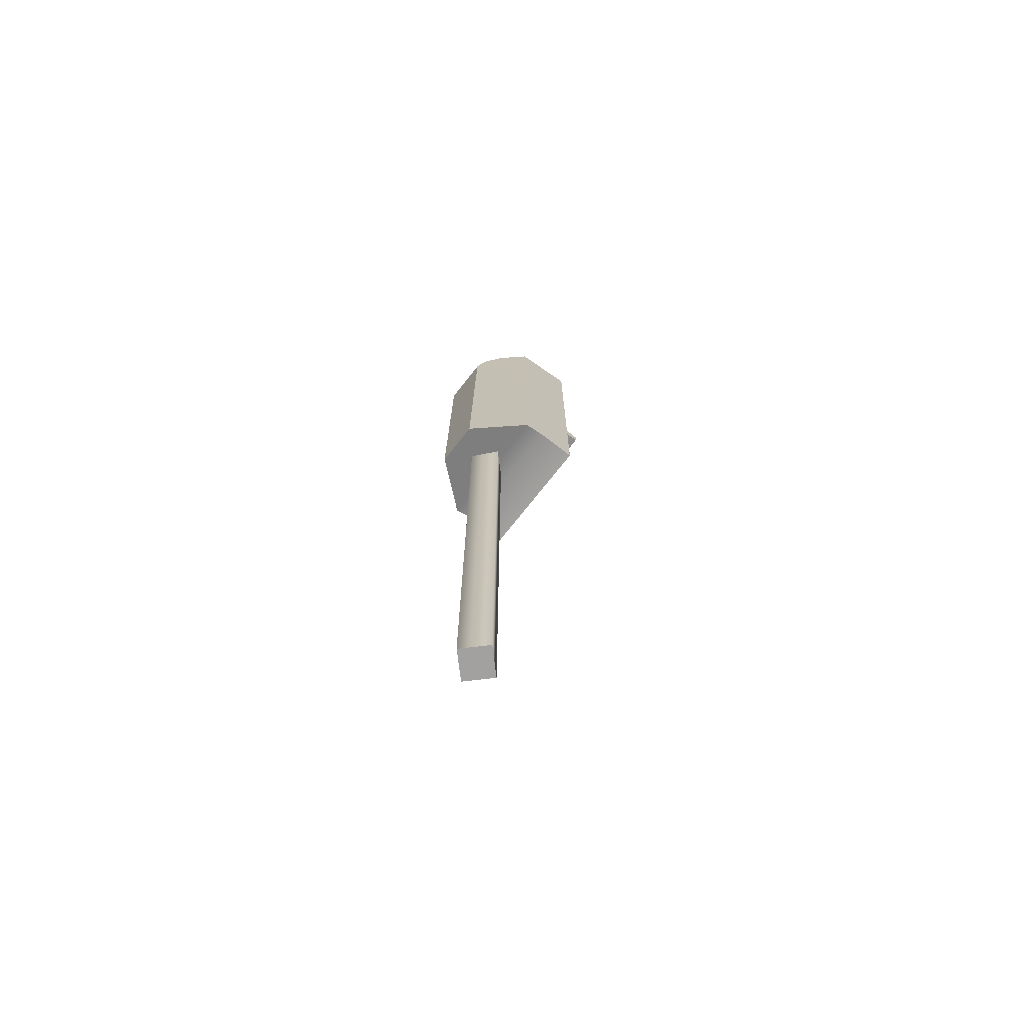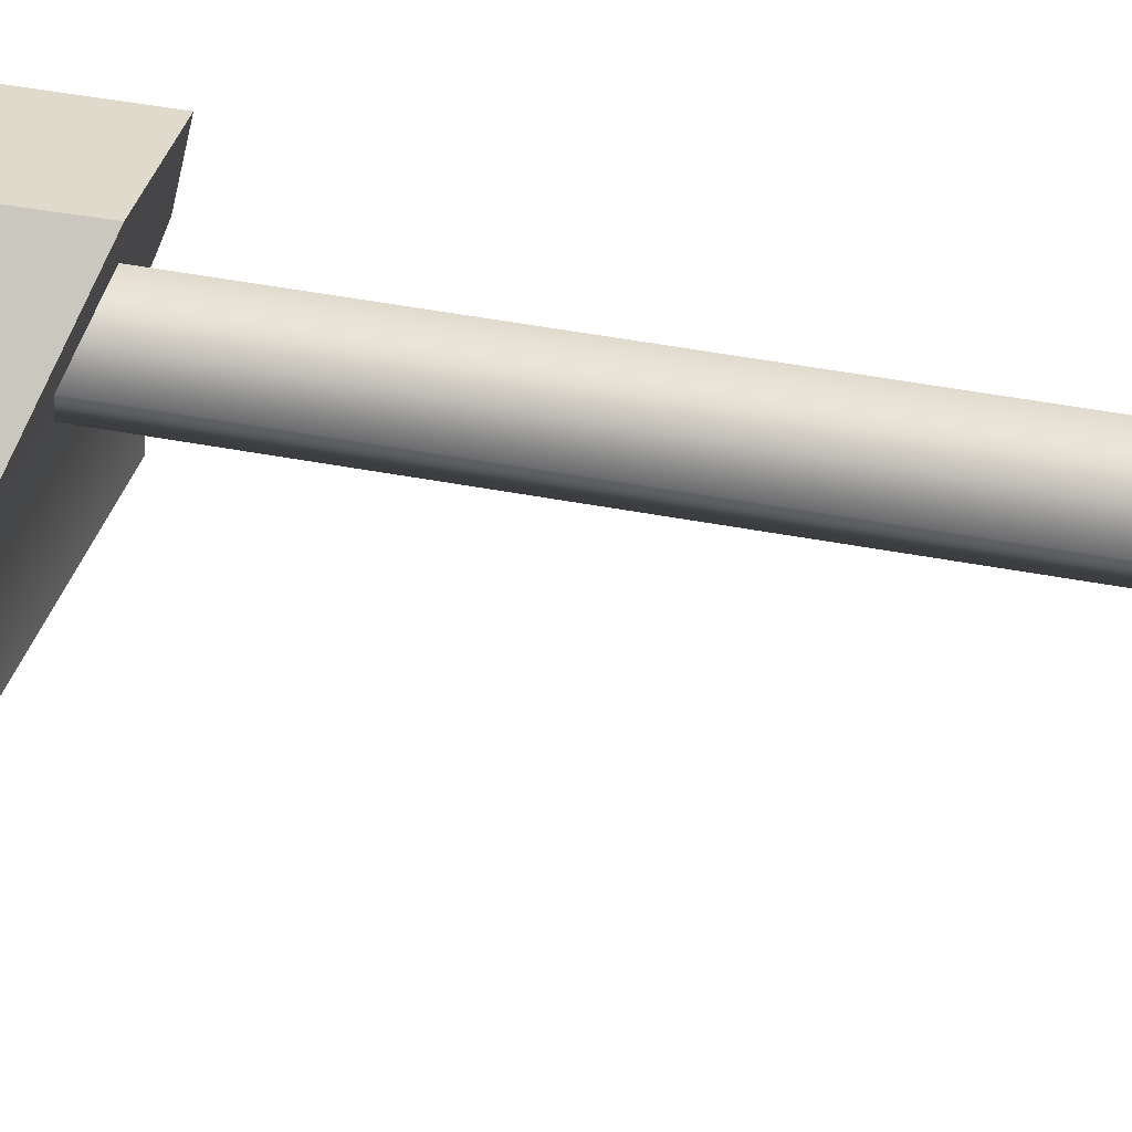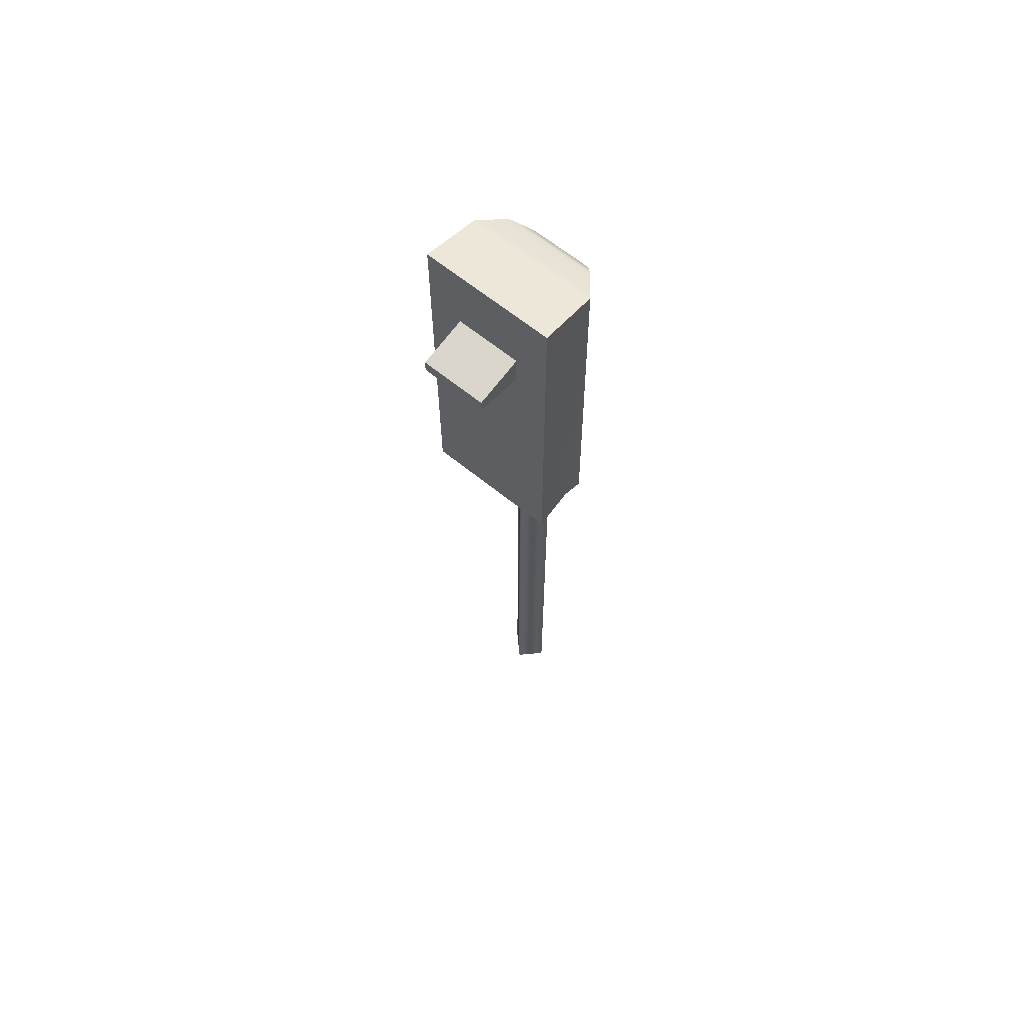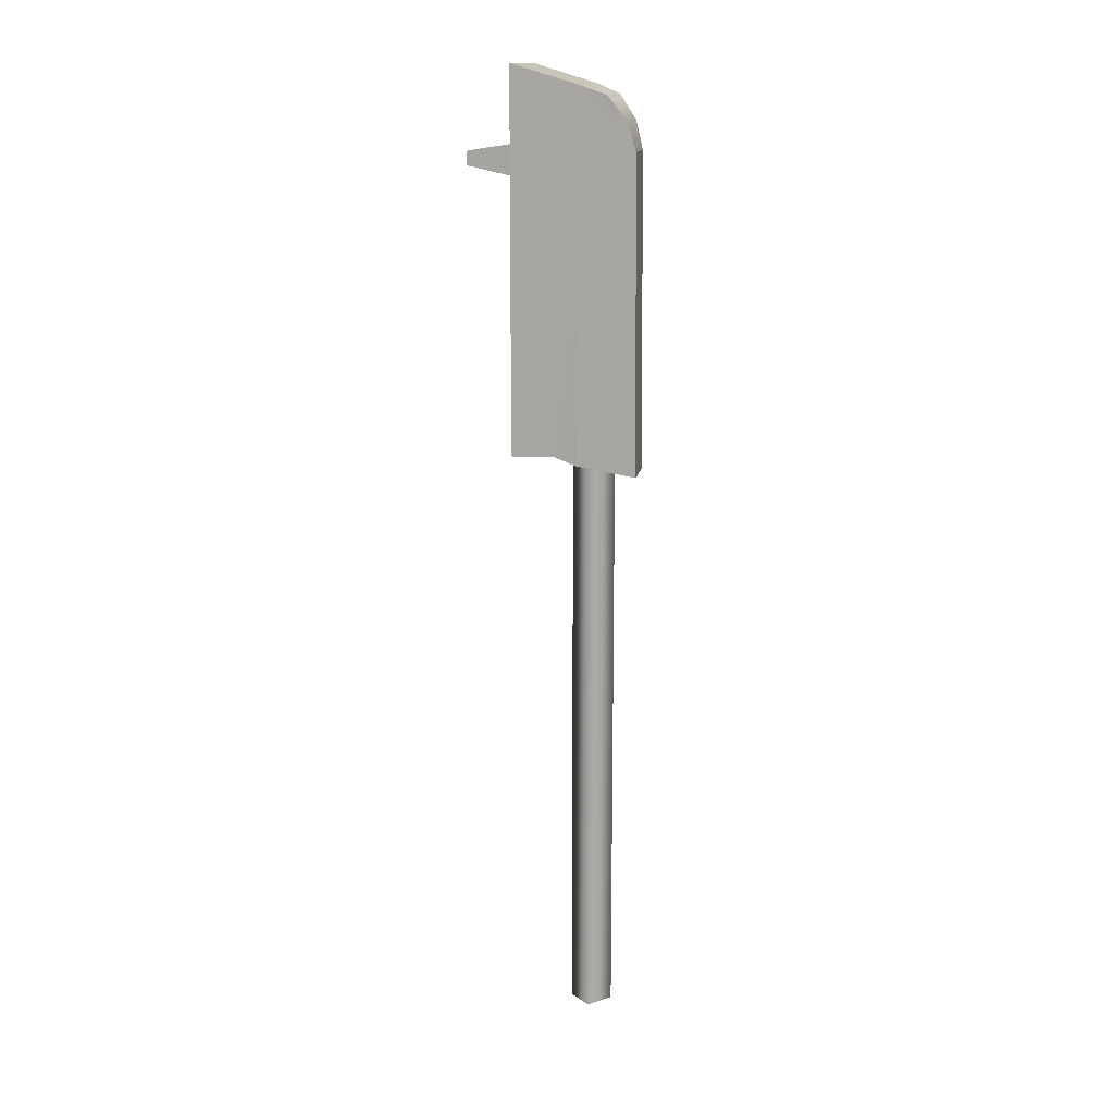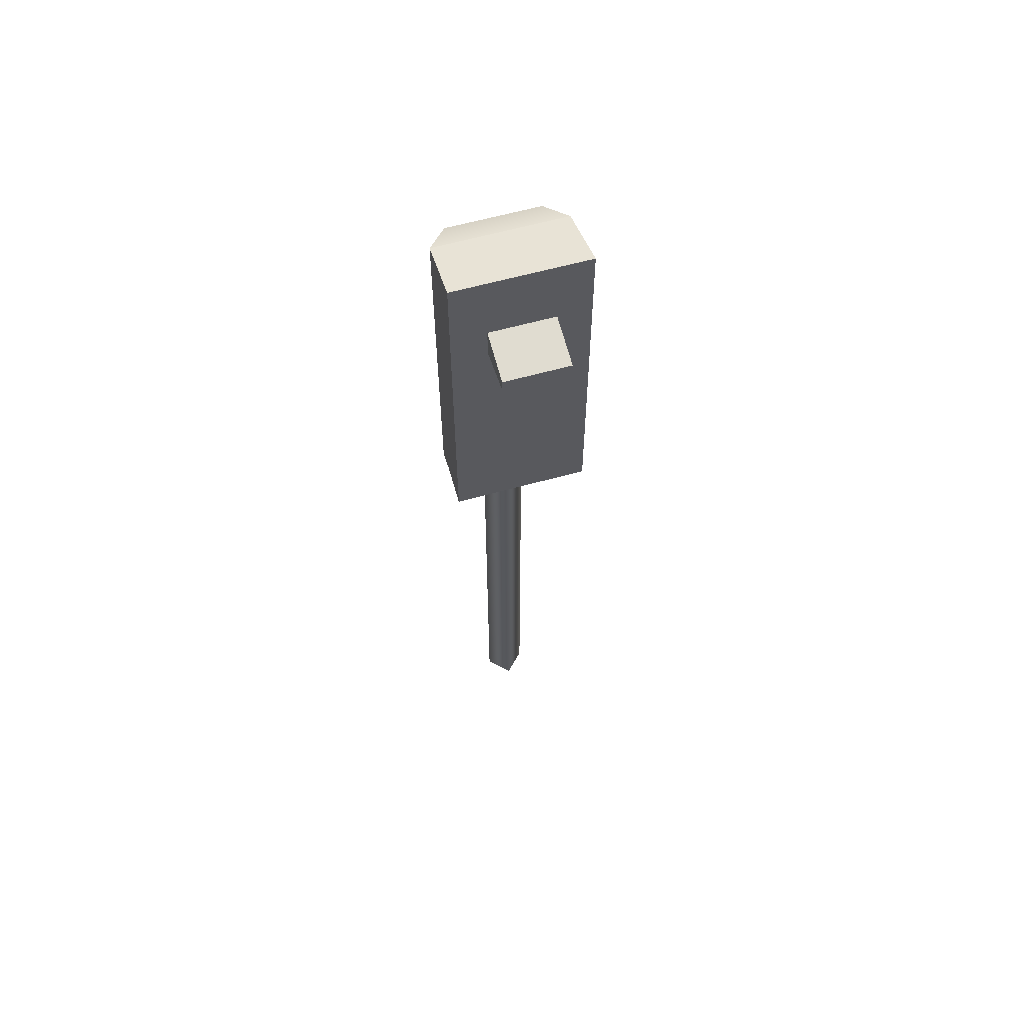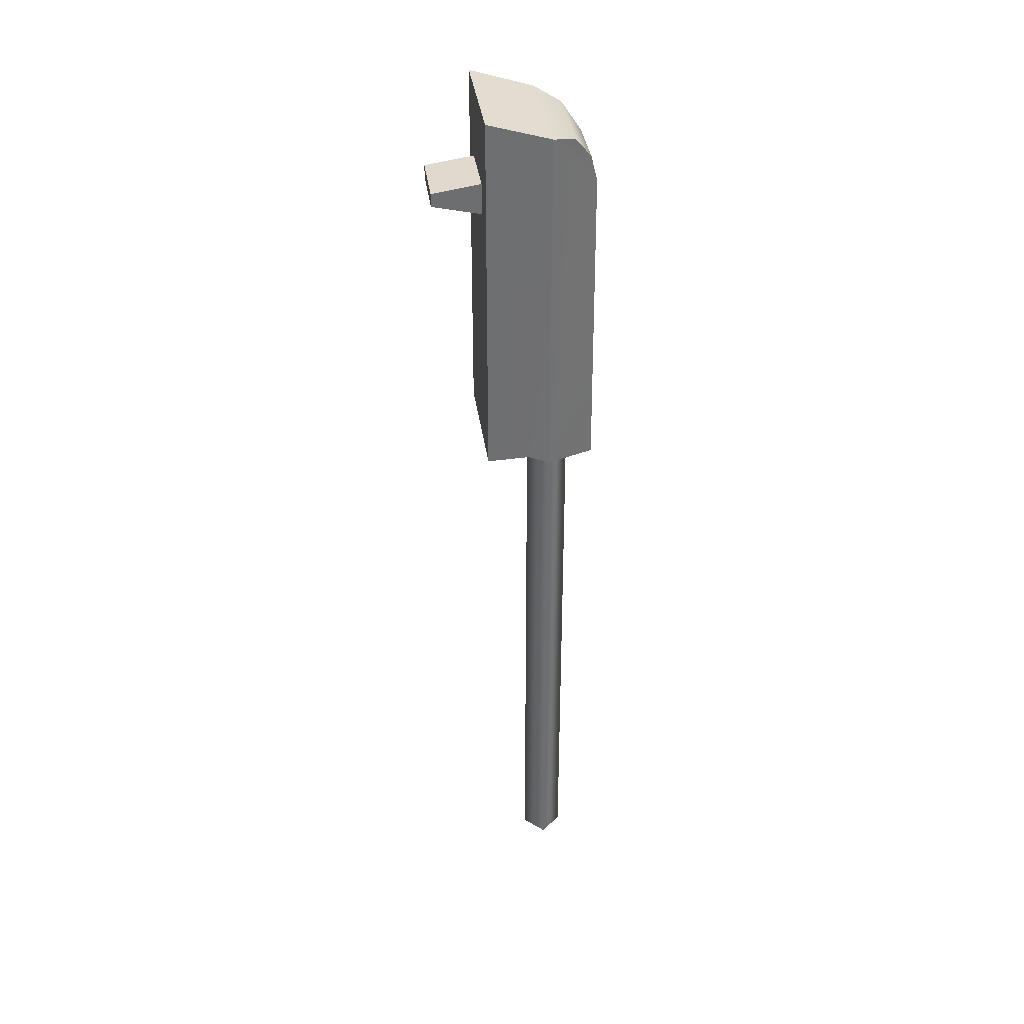
<metadata>
{"format":"obj","ext":"obj","renderer":"f3d","projection":"perspective","resolution":1024,"background":"white","views":[{"elev":-72.2,"azim":51.9,"up":"+Y"},{"elev":33.3,"azim":-74.1,"up":"+Z"},{"elev":64.9,"azim":-140.8,"up":"+Y"},{"elev":14.4,"azim":-80.2,"up":"+Y"},{"elev":61.8,"azim":164.2,"up":"+Y"},{"elev":36.1,"azim":-97.6,"up":"+Y"}]}
</metadata>
<code>
g reciever_svd_izhmash_svd_s_cut_off_LOD1
v -0.008469 0.2858 -0.001518
v -0.006718 0.2776 0.0006489
v -0.01278 0.293 -0.006661
v -0.01825 0.2957 -0.01382
v -0.01922 0.1912 -0.01382
v -0.006136 0.1856 0.001379
v 0.01922 0.2958 -0.01389
v 0.008073 0.2776 0.0006489
v 0.01356 0.293 -0.006661
v 0.009743 0.2858 -0.001518
v 0.01922 0.1912 -0.01389
v 0.007502 0.1856 0.001379
v 0.009274 0.2798 -0.03239
v -0.009567 0.2798 -0.03239
v 0.009274 0.2777 -0.04666
v -0.009567 0.2777 -0.04666
v 0.01922 0.2958 -0.01389
v 0.01356 0.293 -0.006661
v -0.01825 0.2957 -0.01382
v -0.01278 0.293 -0.006661
v -0.008469 0.2858 -0.001518
v 0.009743 0.2858 -0.001518
v -0.006718 0.2776 0.0006489
v 0.008073 0.2776 0.0006489
v -0.009567 0.2706 -0.03239
v -0.009567 0.2738 -0.04666
v -0.009567 0.2798 -0.03239
v -0.009567 0.2777 -0.04666
v -0.009567 0.2738 -0.04666
v 0.009274 0.2738 -0.04666
v -0.009567 0.2777 -0.04666
v 0.009274 0.2777 -0.04666
v 0.009274 0.2798 -0.03239
v 0.009274 0.2777 -0.04666
v 0.009274 0.2706 -0.03239
v 0.009274 0.2738 -0.04666
v 0.009274 0.2706 -0.03239
v 0.009274 0.2738 -0.04666
v -0.009567 0.2706 -0.03239
v -0.009567 0.2738 -0.04666
v 0.01929 0.3014 -0.03239
v 0.01931 0.1935 -0.03239
v 0.01922 0.2958 -0.01389
v 0.01925 0.1935 -0.02012
v 0.01922 0.1912 -0.01389
v -0.01896 0.1935 -0.02012
v -0.01954 0.1935 -0.03239
v -0.0191 0.3014 -0.03239
v -0.01825 0.2957 -0.01382
v -0.01922 0.1912 -0.01382
v -0.0191 0.3014 -0.03239
v 0.01929 0.3014 -0.03239
v -0.01825 0.2957 -0.01382
v 0.01922 0.2958 -0.01389
v 0.01922 0.1912 -0.01389
v -0.01922 0.1912 -0.01382
v 0.007502 0.1856 0.001379
v -0.006136 0.1856 0.001379
v -0.01896 0.1935 -0.02012
v 0.01925 0.1935 -0.02012
v 0.01931 0.1935 -0.03239
v -0.01954 0.1935 -0.03239
v -0.006718 0.2776 0.0006489
v 0.008073 0.2776 0.0006489
v -0.006136 0.1856 0.001379
v 0.007502 0.1856 0.001379
v -0.01954 0.1935 -0.03239
v 0.01931 0.1935 -0.03239
v -0.0191 0.3014 -0.03239
v 0.01929 0.3014 -0.03239
v -0.006294 0.1937 -0.01168
v -0.0001245 0.1937 -0.005513
v -0.006294 0.0177 -0.01168
v -0.0001245 0.0177 -0.005513
v -0.0001245 0.0177 -0.01785
v -0.0001245 0.1937 -0.01785
v 0.006045 0.0177 -0.01168
v 0.006045 0.1937 -0.01168
v 0.006045 0.1937 -0.01168
v 0.006045 0.0177 -0.01168
v 0.006045 0.0177 -0.01168
v -0.0001245 0.0177 -0.01785
v -0.0001245 0.0177 -0.005513
v -0.006294 0.0177 -0.01168
g reciever_svd_izhmash_svd_s_cut_off_LOD1_0
f 3 2 1
f 3 4 2
f 5 2 4
f 2 5 6
f 9 8 7
f 8 9 10
f 8 11 7
f 11 8 12
f 15 14 13
f 14 15 16
f 19 18 17
f 18 19 20
f 21 18 20
f 18 21 22
f 23 22 21
f 22 23 24
f 27 26 25
f 26 27 28
f 31 30 29
f 30 31 32
f 35 34 33
f 34 35 36
f 39 38 37
f 38 39 40
f 43 42 41
f 42 43 44
f 45 44 43
f 48 47 46
f 48 46 49
f 50 49 46
f 53 52 51
f 52 53 54
f 57 56 55
f 56 57 58
f 59 55 56
f 55 59 60
f 59 61 60
f 61 59 62
f 65 64 63
f 64 65 66
f 69 68 67
f 68 69 70
f 73 72 71
f 72 73 74
f 71 75 73
f 75 71 76
f 76 77 75
f 77 76 78
f 74 79 72
f 79 74 80
f 83 82 81
f 82 83 84

</code>
